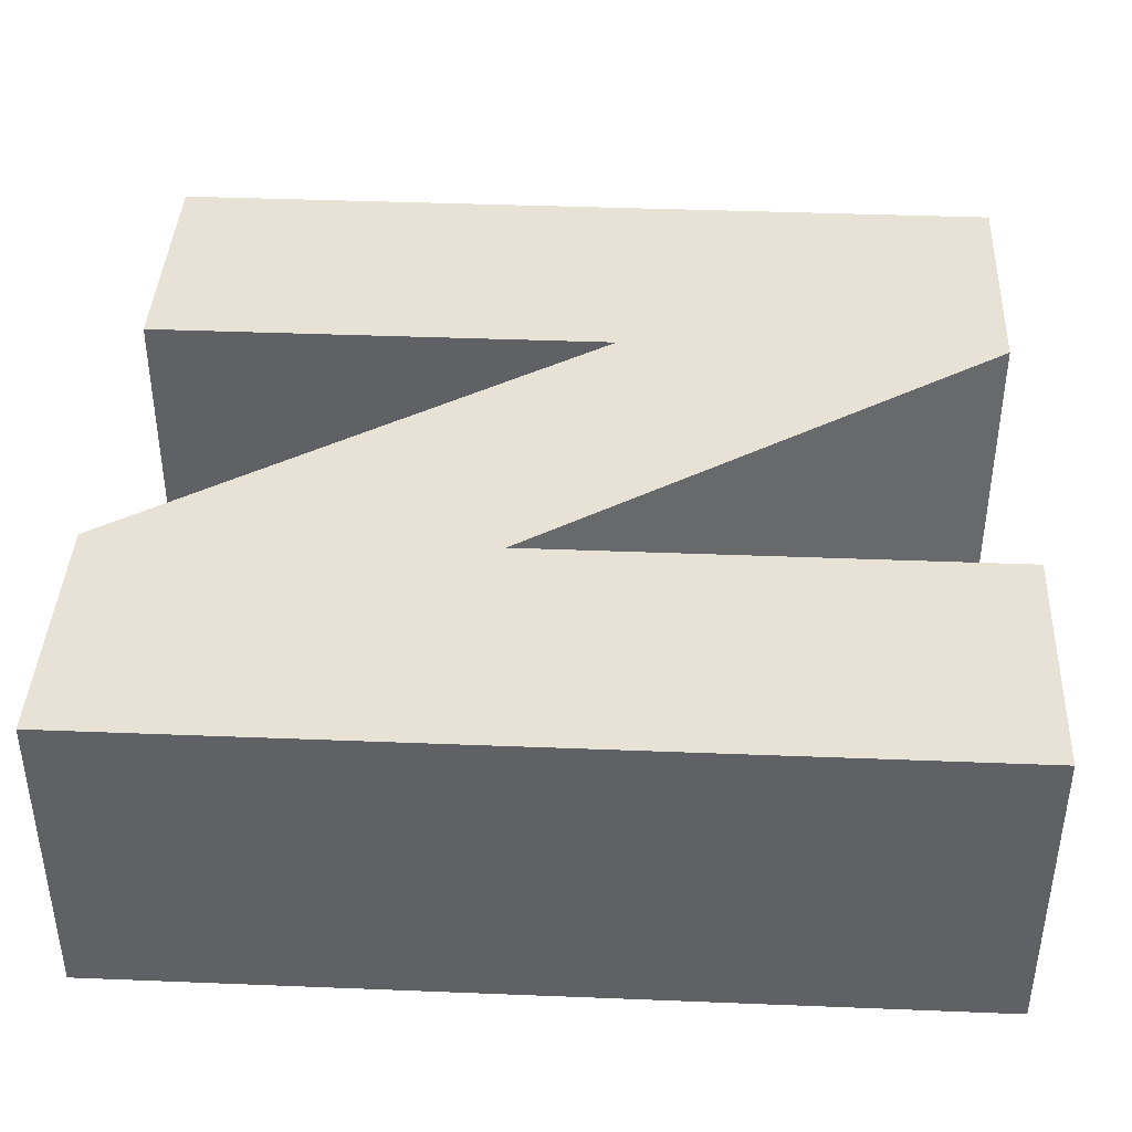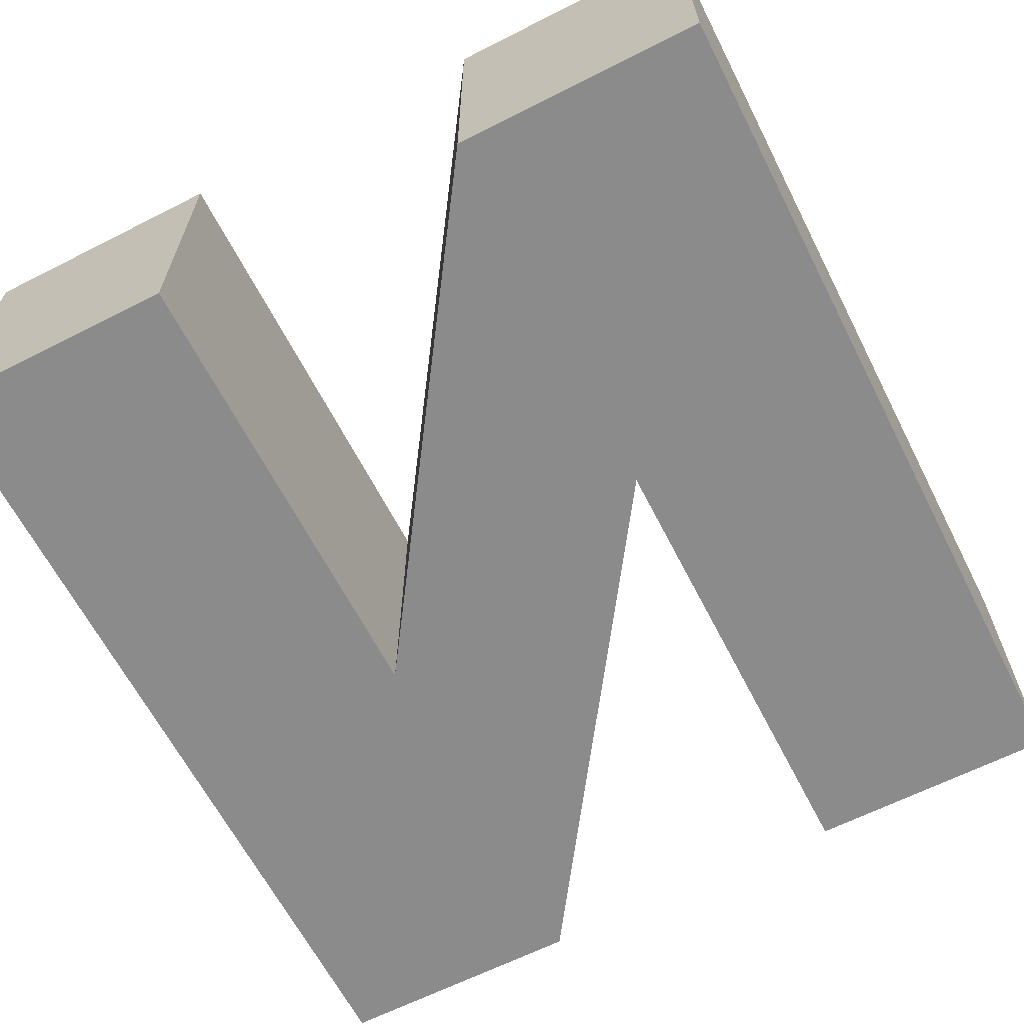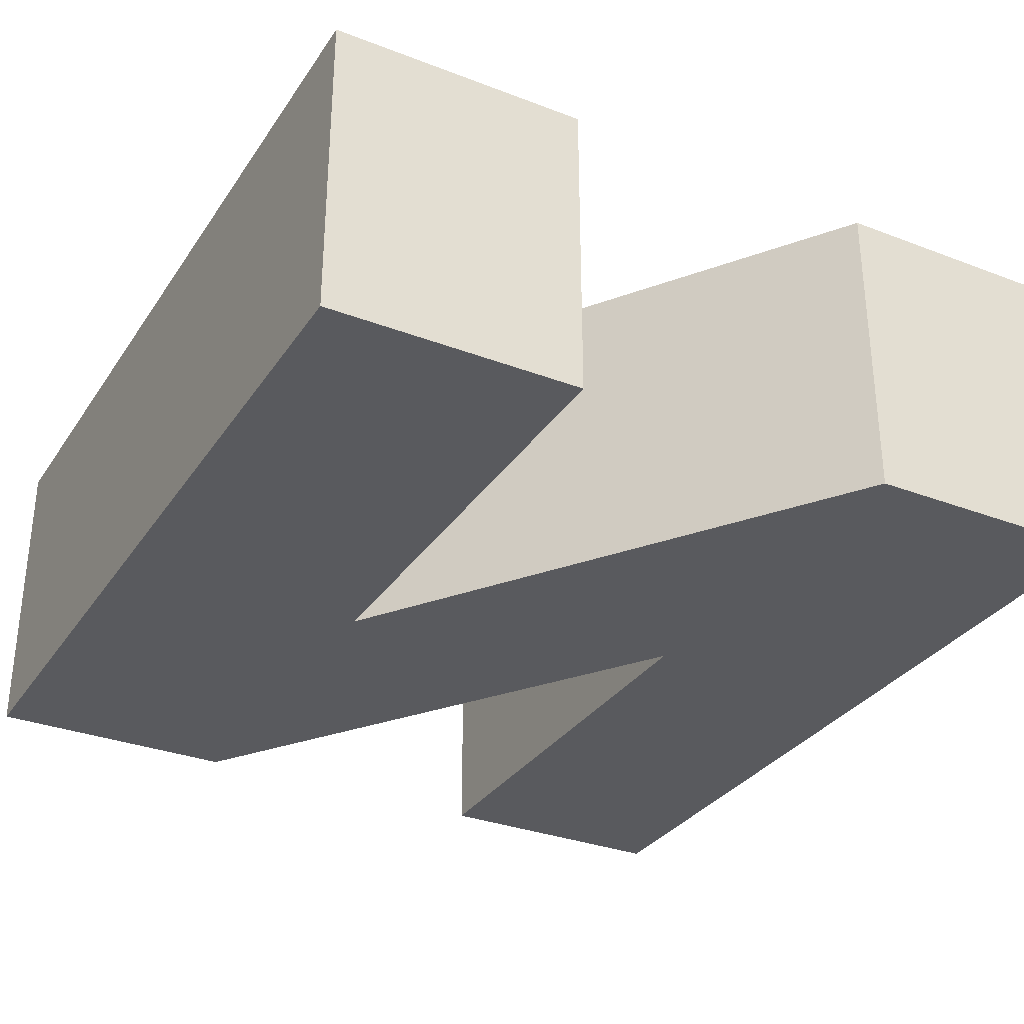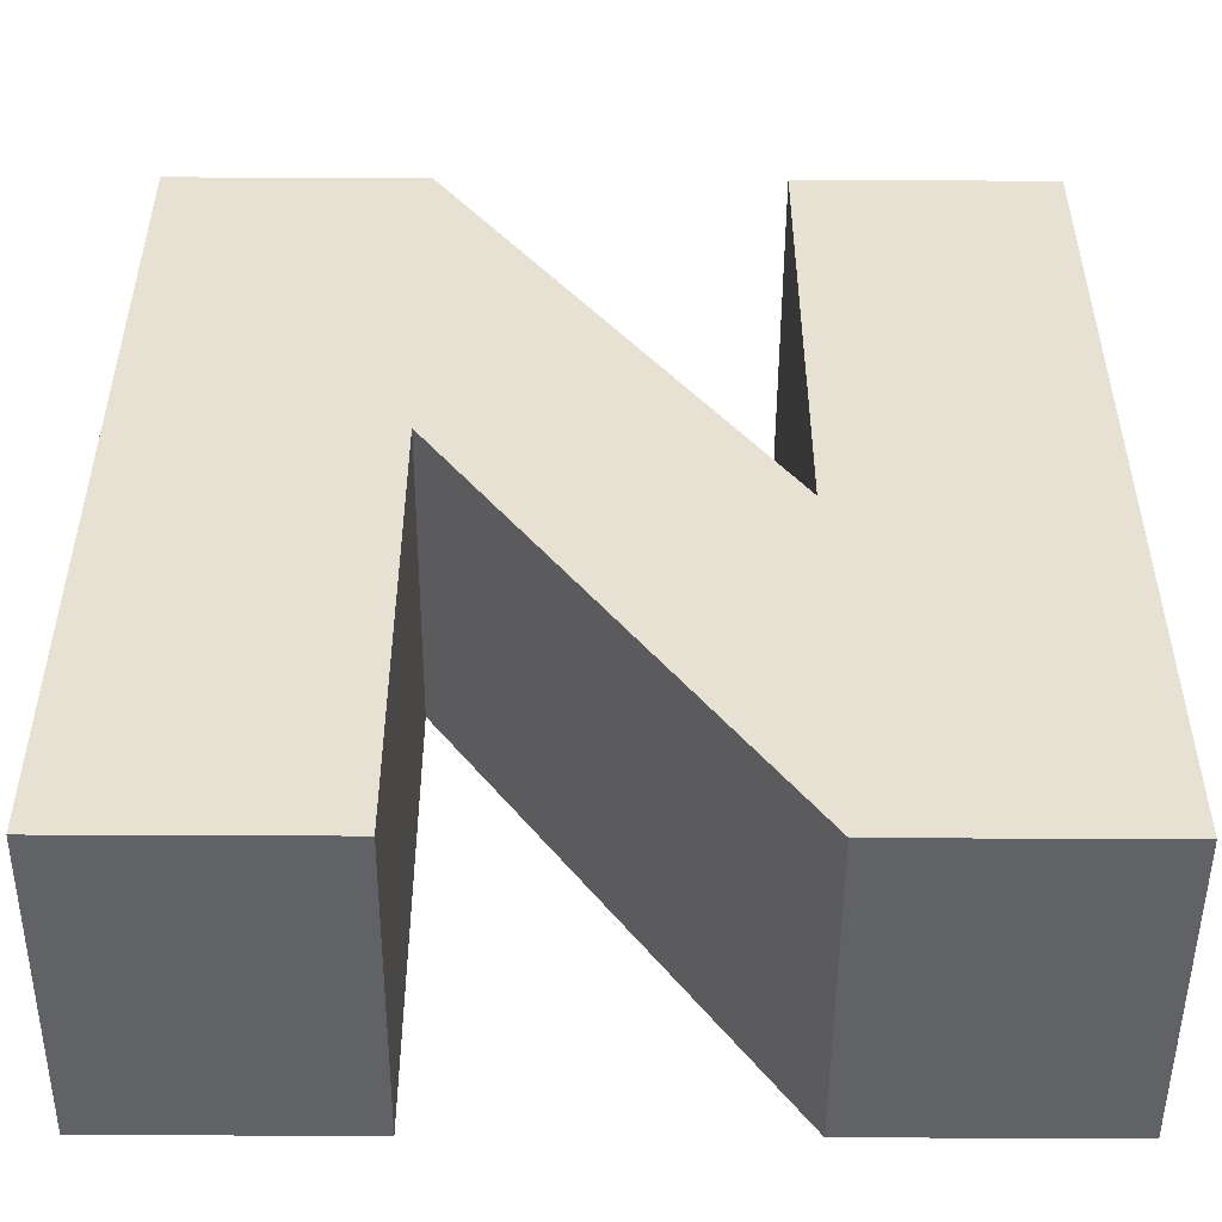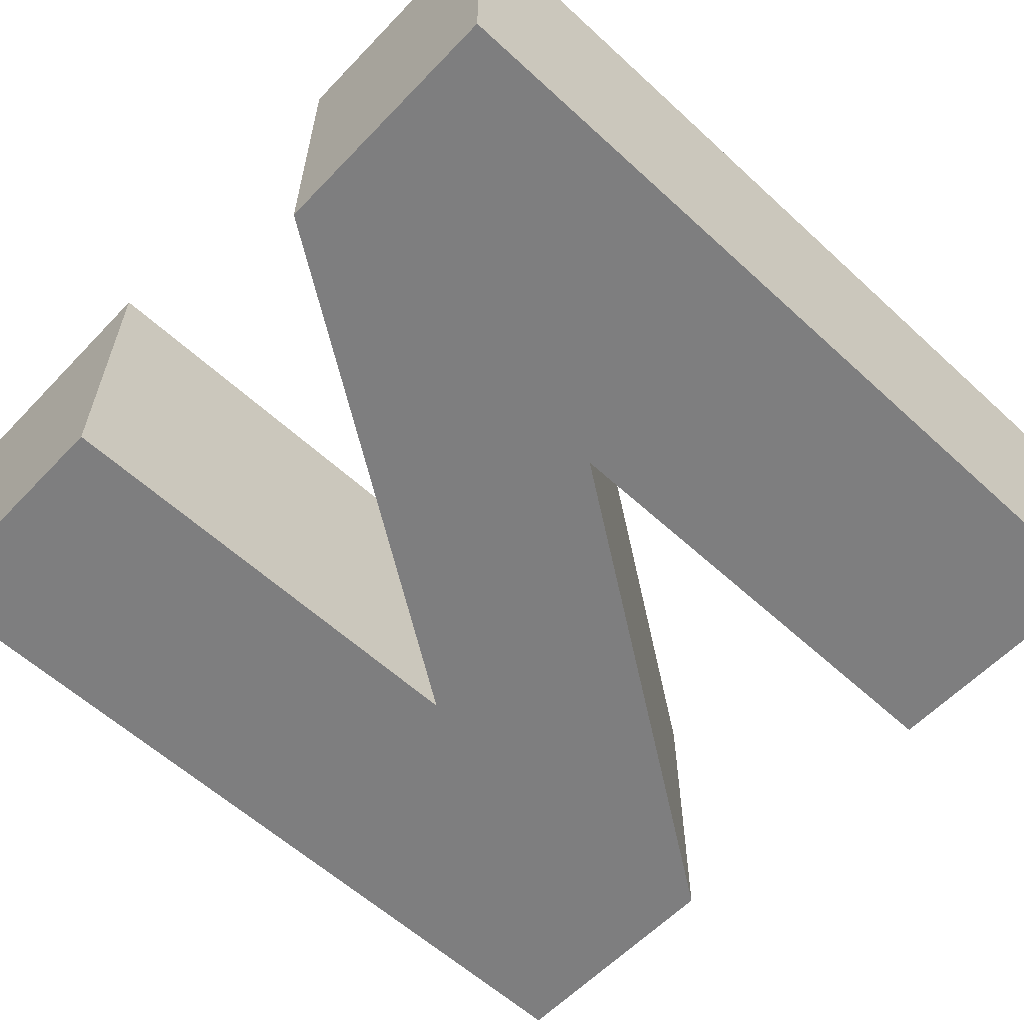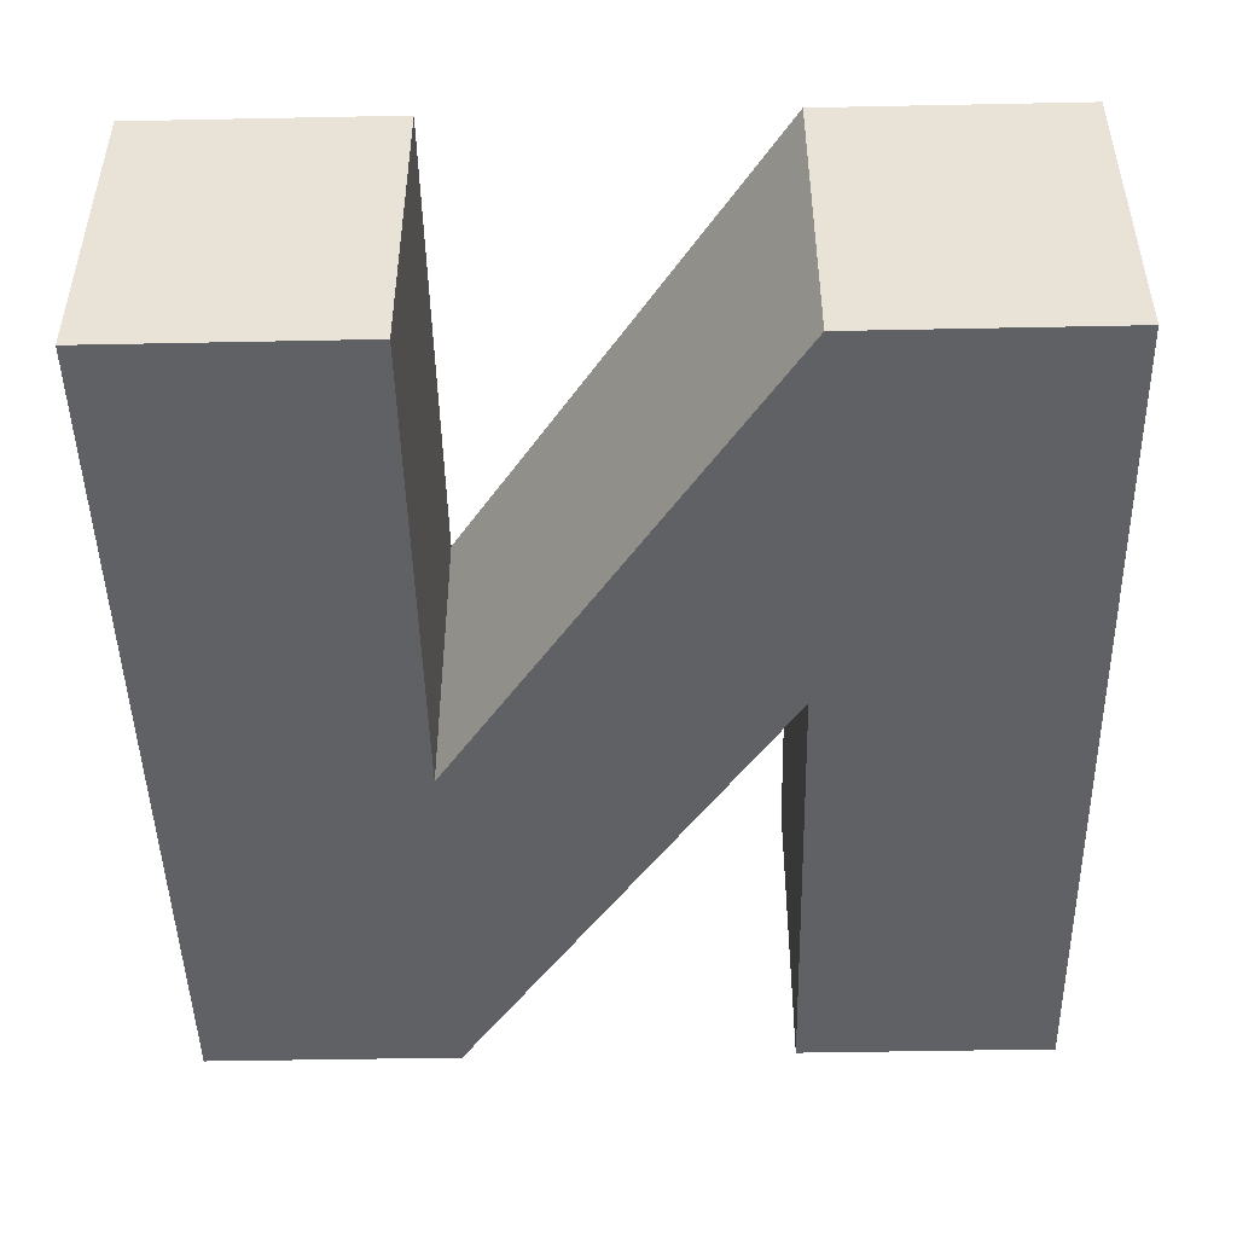
<metadata>
{"format":"obj","ext":"obj","renderer":"f3d","projection":"perspective","resolution":1024,"background":"white","views":[{"elev":40.3,"azim":92.8,"up":"+Z"},{"elev":-64.0,"azim":-152.9,"up":"+Z"},{"elev":-31.8,"azim":151.7,"up":"+Z"},{"elev":-50.5,"azim":-0.3,"up":"+Y"},{"elev":-59.5,"azim":46.7,"up":"+Z"},{"elev":-47.4,"azim":-178.7,"up":"+Z"}]}
</metadata>
<code>
o obj_0
v 13.71 		-36.47 		0
v 13.71 		-47.53 		0
v 13.71 		-47.53 		4
v 13.71 		-36.47 		4
v 24.29 		-47.53 		4
v 21.07 		-47.53 		4
v 21.07 		-47.53 		0
v 24.29 		-47.53 		0
v 16.93 		-47.53 		4
v 16.93 		-47.53 		0
v 24.29 		-36.47 		0
v 21.07 		-36.47 		0
v 21.07 		-36.47 		4
v 24.29 		-36.47 		4
v 16.93 		-41.46 		0
v 16.93 		-41.46 		4
v 21.07 		-42.59 		4
v 21.07 		-42.59 		0
v 16.9 		-36.47 		0
v 16.9 		-36.47 		4
g group_0_16089887
f 1 2 3
f 1 3 4
f 5 6 7
f 5 7 8
f 9 3 2
f 9 2 10
f 11 12 13
f 11 13 14
f 17 18 19
f 6 17 16
f 19 18 15
f 7 15 18
f 12 18 17
f 12 17 13
f 15 7 6
f 15 6 16
f 8 7 18
f 12 11 18
f 8 18 11
f 19 1 4
f 19 4 20
f 14 5 8
f 14 8 11
f 14 17 5
f 13 17 14
f 6 5 17
f 19 15 1
f 2 1 15
f 10 2 15
f 16 9 10
f 16 10 15
f 9 16 3
f 4 3 16
f 17 20 16
f 4 16 20
f 20 17 19

</code>
